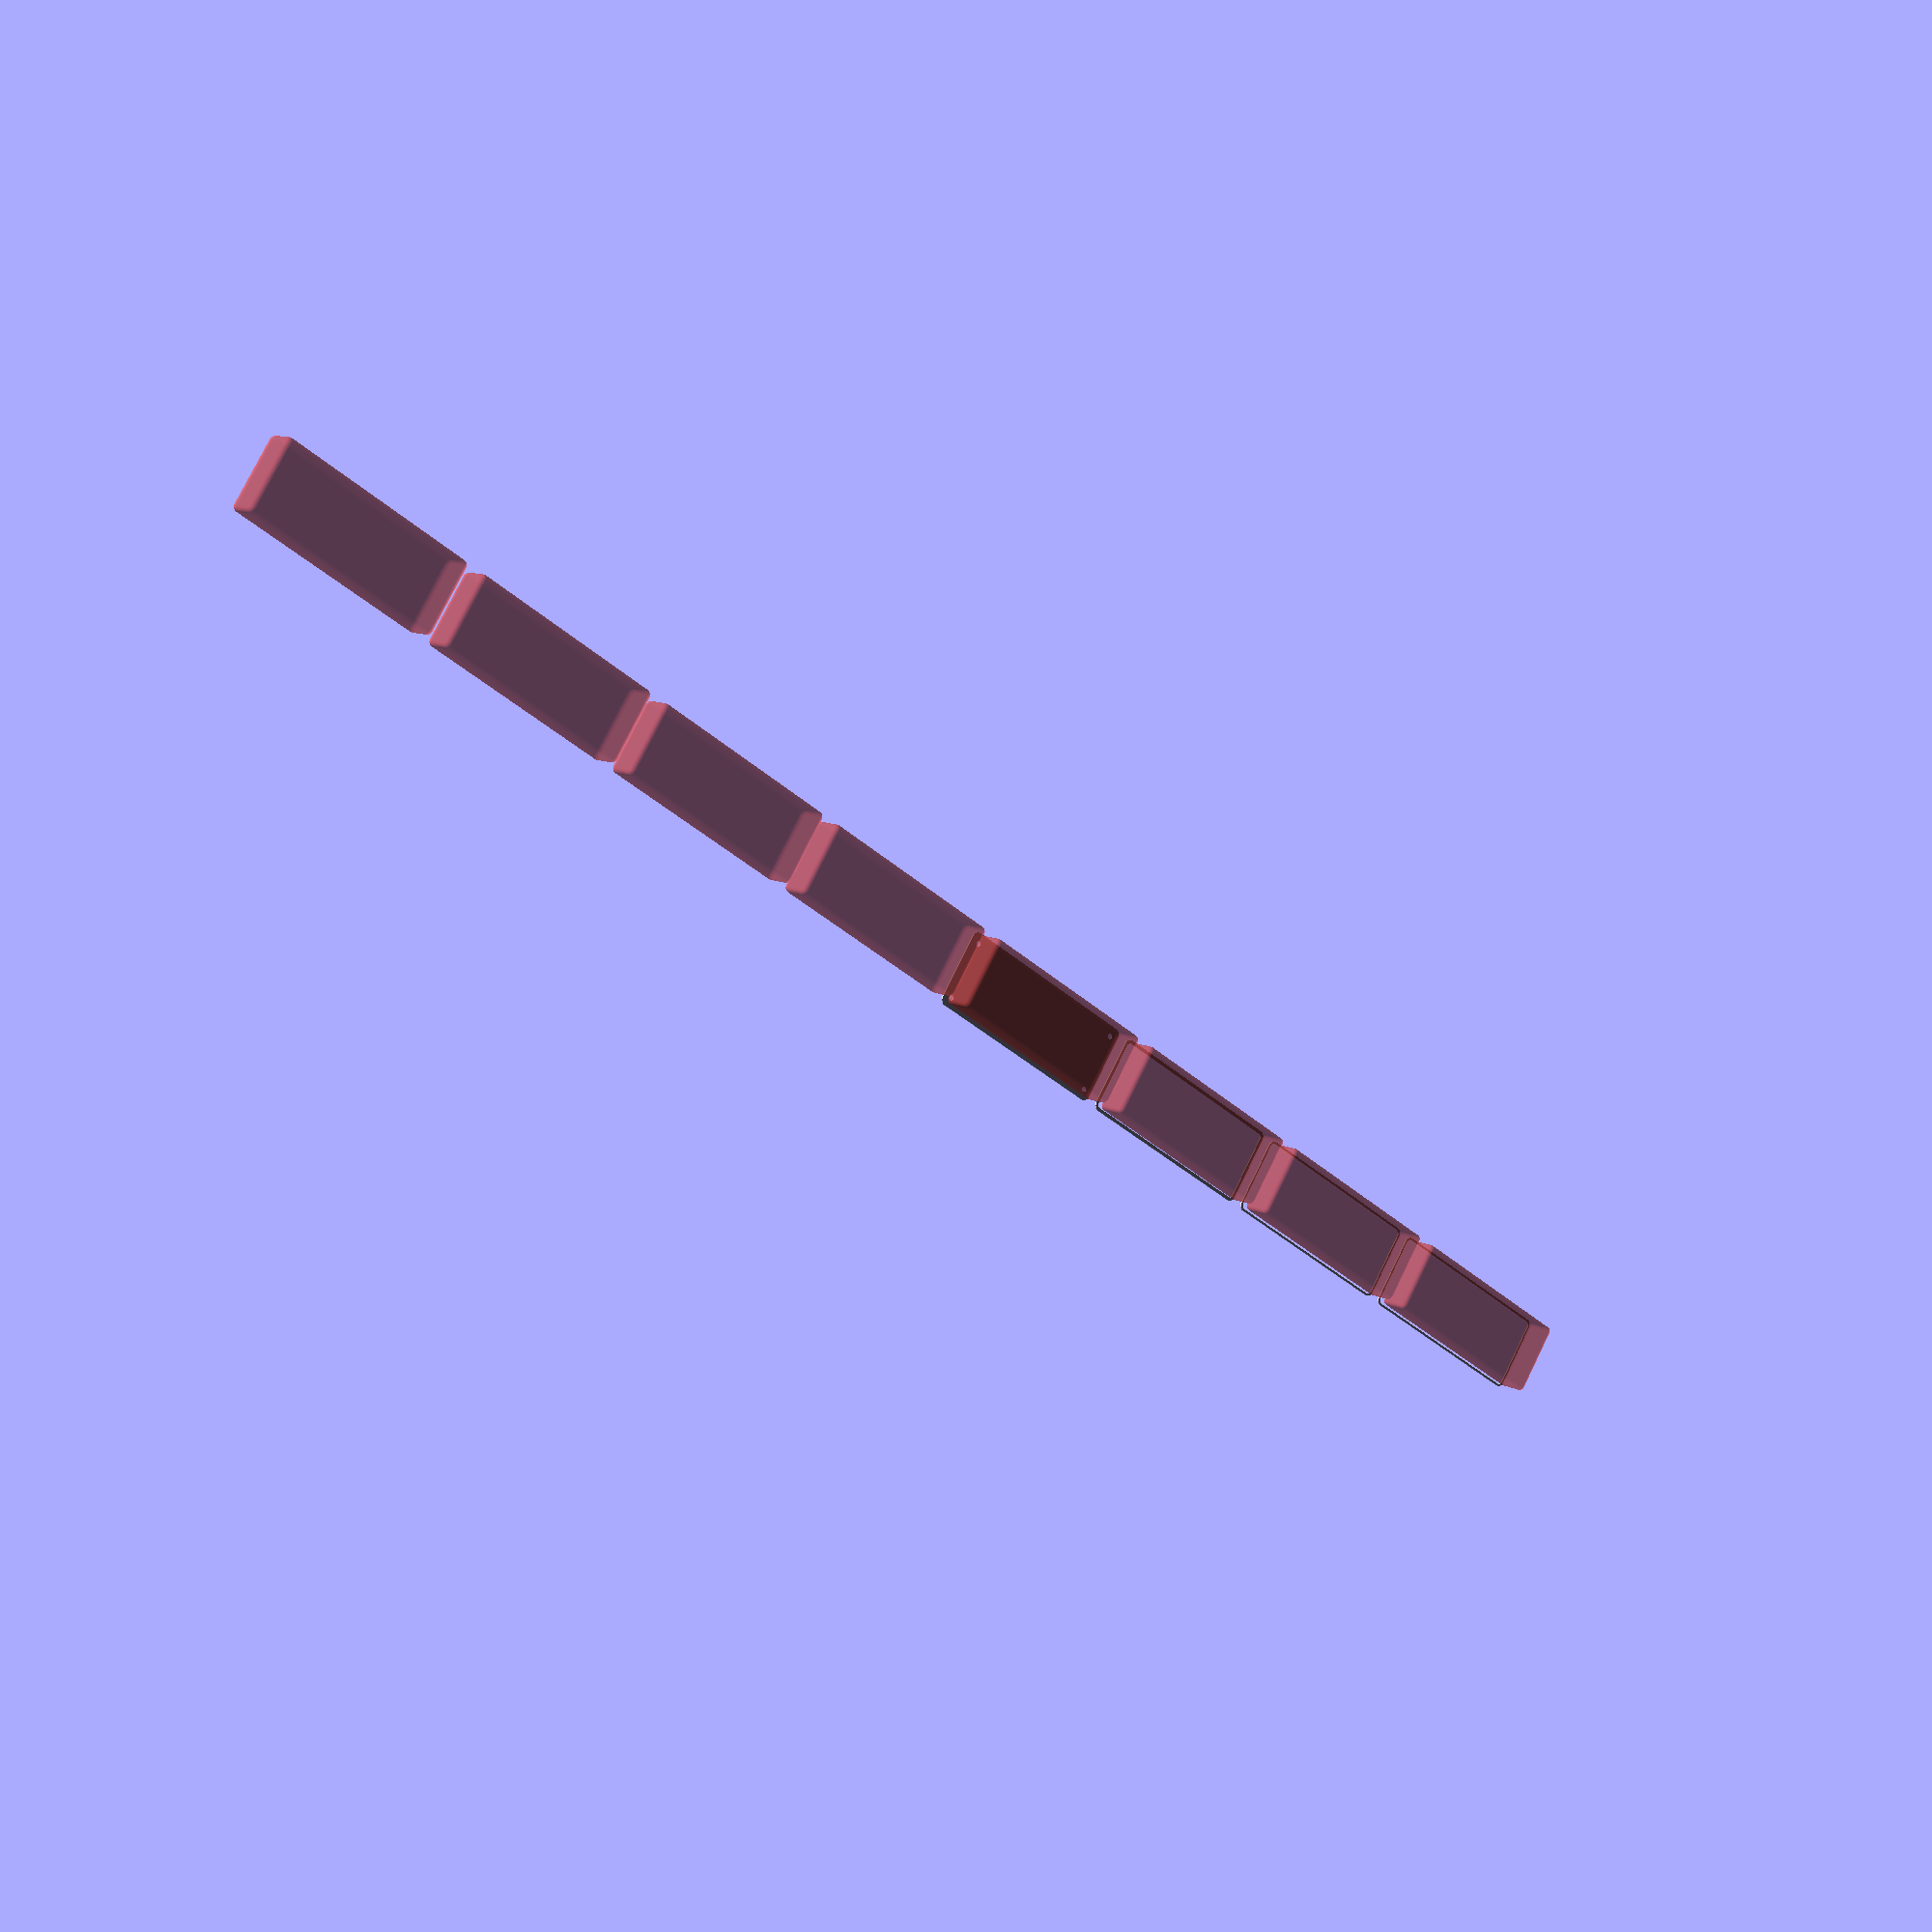
<openscad>
$fn = 50;


union() {
	translate(v = [0, 0, 0]) {
		projection() {
			intersection() {
				translate(v = [-500, -500, -10.5000000000]) {
					cube(size = [1000, 1000, 0.1000000000]);
				}
				difference() {
					union() {
						hull() {
							translate(v = [-25.0000000000, 77.5000000000, 0]) {
								cylinder(h = 24, r = 5);
							}
							translate(v = [25.0000000000, 77.5000000000, 0]) {
								cylinder(h = 24, r = 5);
							}
							translate(v = [-25.0000000000, -77.5000000000, 0]) {
								cylinder(h = 24, r = 5);
							}
							translate(v = [25.0000000000, -77.5000000000, 0]) {
								cylinder(h = 24, r = 5);
							}
						}
					}
					union() {
						translate(v = [-22.5000000000, -75.0000000000, 2]) {
							rotate(a = [0, 0, 0]) {
								difference() {
									union() {
										translate(v = [0, 0, -1.7000000000]) {
											cylinder(h = 1.7000000000, r1 = 1.5000000000, r2 = 2.4000000000);
										}
										cylinder(h = 250, r = 2.4000000000);
										translate(v = [0, 0, -6.0000000000]) {
											cylinder(h = 6, r = 1.5000000000);
										}
										translate(v = [0, 0, -6.0000000000]) {
											cylinder(h = 6, r = 1.8000000000);
										}
										translate(v = [0, 0, -6.0000000000]) {
											cylinder(h = 6, r = 1.5000000000);
										}
									}
									union();
								}
							}
						}
						translate(v = [22.5000000000, -75.0000000000, 2]) {
							rotate(a = [0, 0, 0]) {
								difference() {
									union() {
										translate(v = [0, 0, -1.7000000000]) {
											cylinder(h = 1.7000000000, r1 = 1.5000000000, r2 = 2.4000000000);
										}
										cylinder(h = 250, r = 2.4000000000);
										translate(v = [0, 0, -6.0000000000]) {
											cylinder(h = 6, r = 1.5000000000);
										}
										translate(v = [0, 0, -6.0000000000]) {
											cylinder(h = 6, r = 1.8000000000);
										}
										translate(v = [0, 0, -6.0000000000]) {
											cylinder(h = 6, r = 1.5000000000);
										}
									}
									union();
								}
							}
						}
						translate(v = [-22.5000000000, 75.0000000000, 2]) {
							rotate(a = [0, 0, 0]) {
								difference() {
									union() {
										translate(v = [0, 0, -1.7000000000]) {
											cylinder(h = 1.7000000000, r1 = 1.5000000000, r2 = 2.4000000000);
										}
										cylinder(h = 250, r = 2.4000000000);
										translate(v = [0, 0, -6.0000000000]) {
											cylinder(h = 6, r = 1.5000000000);
										}
										translate(v = [0, 0, -6.0000000000]) {
											cylinder(h = 6, r = 1.8000000000);
										}
										translate(v = [0, 0, -6.0000000000]) {
											cylinder(h = 6, r = 1.5000000000);
										}
									}
									union();
								}
							}
						}
						translate(v = [22.5000000000, 75.0000000000, 2]) {
							rotate(a = [0, 0, 0]) {
								difference() {
									union() {
										translate(v = [0, 0, -1.7000000000]) {
											cylinder(h = 1.7000000000, r1 = 1.5000000000, r2 = 2.4000000000);
										}
										cylinder(h = 250, r = 2.4000000000);
										translate(v = [0, 0, -6.0000000000]) {
											cylinder(h = 6, r = 1.5000000000);
										}
										translate(v = [0, 0, -6.0000000000]) {
											cylinder(h = 6, r = 1.8000000000);
										}
										translate(v = [0, 0, -6.0000000000]) {
											cylinder(h = 6, r = 1.5000000000);
										}
									}
									union();
								}
							}
						}
						translate(v = [0, 0, 3]) {
							#hull() {
								union() {
									translate(v = [-24.5000000000, 77.0000000000, 4]) {
										cylinder(h = 17, r = 4);
									}
									translate(v = [-24.5000000000, 77.0000000000, 4]) {
										sphere(r = 4);
									}
									translate(v = [-24.5000000000, 77.0000000000, 21]) {
										sphere(r = 4);
									}
								}
								union() {
									translate(v = [24.5000000000, 77.0000000000, 4]) {
										cylinder(h = 17, r = 4);
									}
									translate(v = [24.5000000000, 77.0000000000, 4]) {
										sphere(r = 4);
									}
									translate(v = [24.5000000000, 77.0000000000, 21]) {
										sphere(r = 4);
									}
								}
								union() {
									translate(v = [-24.5000000000, -77.0000000000, 4]) {
										cylinder(h = 17, r = 4);
									}
									translate(v = [-24.5000000000, -77.0000000000, 4]) {
										sphere(r = 4);
									}
									translate(v = [-24.5000000000, -77.0000000000, 21]) {
										sphere(r = 4);
									}
								}
								union() {
									translate(v = [24.5000000000, -77.0000000000, 4]) {
										cylinder(h = 17, r = 4);
									}
									translate(v = [24.5000000000, -77.0000000000, 4]) {
										sphere(r = 4);
									}
									translate(v = [24.5000000000, -77.0000000000, 21]) {
										sphere(r = 4);
									}
								}
							}
						}
					}
				}
			}
		}
	}
	translate(v = [0, 174, 0]) {
		projection() {
			intersection() {
				translate(v = [-500, -500, -7.5000000000]) {
					cube(size = [1000, 1000, 0.1000000000]);
				}
				difference() {
					union() {
						hull() {
							translate(v = [-25.0000000000, 77.5000000000, 0]) {
								cylinder(h = 24, r = 5);
							}
							translate(v = [25.0000000000, 77.5000000000, 0]) {
								cylinder(h = 24, r = 5);
							}
							translate(v = [-25.0000000000, -77.5000000000, 0]) {
								cylinder(h = 24, r = 5);
							}
							translate(v = [25.0000000000, -77.5000000000, 0]) {
								cylinder(h = 24, r = 5);
							}
						}
					}
					union() {
						translate(v = [-22.5000000000, -75.0000000000, 2]) {
							rotate(a = [0, 0, 0]) {
								difference() {
									union() {
										translate(v = [0, 0, -1.7000000000]) {
											cylinder(h = 1.7000000000, r1 = 1.5000000000, r2 = 2.4000000000);
										}
										cylinder(h = 250, r = 2.4000000000);
										translate(v = [0, 0, -6.0000000000]) {
											cylinder(h = 6, r = 1.5000000000);
										}
										translate(v = [0, 0, -6.0000000000]) {
											cylinder(h = 6, r = 1.8000000000);
										}
										translate(v = [0, 0, -6.0000000000]) {
											cylinder(h = 6, r = 1.5000000000);
										}
									}
									union();
								}
							}
						}
						translate(v = [22.5000000000, -75.0000000000, 2]) {
							rotate(a = [0, 0, 0]) {
								difference() {
									union() {
										translate(v = [0, 0, -1.7000000000]) {
											cylinder(h = 1.7000000000, r1 = 1.5000000000, r2 = 2.4000000000);
										}
										cylinder(h = 250, r = 2.4000000000);
										translate(v = [0, 0, -6.0000000000]) {
											cylinder(h = 6, r = 1.5000000000);
										}
										translate(v = [0, 0, -6.0000000000]) {
											cylinder(h = 6, r = 1.8000000000);
										}
										translate(v = [0, 0, -6.0000000000]) {
											cylinder(h = 6, r = 1.5000000000);
										}
									}
									union();
								}
							}
						}
						translate(v = [-22.5000000000, 75.0000000000, 2]) {
							rotate(a = [0, 0, 0]) {
								difference() {
									union() {
										translate(v = [0, 0, -1.7000000000]) {
											cylinder(h = 1.7000000000, r1 = 1.5000000000, r2 = 2.4000000000);
										}
										cylinder(h = 250, r = 2.4000000000);
										translate(v = [0, 0, -6.0000000000]) {
											cylinder(h = 6, r = 1.5000000000);
										}
										translate(v = [0, 0, -6.0000000000]) {
											cylinder(h = 6, r = 1.8000000000);
										}
										translate(v = [0, 0, -6.0000000000]) {
											cylinder(h = 6, r = 1.5000000000);
										}
									}
									union();
								}
							}
						}
						translate(v = [22.5000000000, 75.0000000000, 2]) {
							rotate(a = [0, 0, 0]) {
								difference() {
									union() {
										translate(v = [0, 0, -1.7000000000]) {
											cylinder(h = 1.7000000000, r1 = 1.5000000000, r2 = 2.4000000000);
										}
										cylinder(h = 250, r = 2.4000000000);
										translate(v = [0, 0, -6.0000000000]) {
											cylinder(h = 6, r = 1.5000000000);
										}
										translate(v = [0, 0, -6.0000000000]) {
											cylinder(h = 6, r = 1.8000000000);
										}
										translate(v = [0, 0, -6.0000000000]) {
											cylinder(h = 6, r = 1.5000000000);
										}
									}
									union();
								}
							}
						}
						translate(v = [0, 0, 3]) {
							#hull() {
								union() {
									translate(v = [-24.5000000000, 77.0000000000, 4]) {
										cylinder(h = 17, r = 4);
									}
									translate(v = [-24.5000000000, 77.0000000000, 4]) {
										sphere(r = 4);
									}
									translate(v = [-24.5000000000, 77.0000000000, 21]) {
										sphere(r = 4);
									}
								}
								union() {
									translate(v = [24.5000000000, 77.0000000000, 4]) {
										cylinder(h = 17, r = 4);
									}
									translate(v = [24.5000000000, 77.0000000000, 4]) {
										sphere(r = 4);
									}
									translate(v = [24.5000000000, 77.0000000000, 21]) {
										sphere(r = 4);
									}
								}
								union() {
									translate(v = [-24.5000000000, -77.0000000000, 4]) {
										cylinder(h = 17, r = 4);
									}
									translate(v = [-24.5000000000, -77.0000000000, 4]) {
										sphere(r = 4);
									}
									translate(v = [-24.5000000000, -77.0000000000, 21]) {
										sphere(r = 4);
									}
								}
								union() {
									translate(v = [24.5000000000, -77.0000000000, 4]) {
										cylinder(h = 17, r = 4);
									}
									translate(v = [24.5000000000, -77.0000000000, 4]) {
										sphere(r = 4);
									}
									translate(v = [24.5000000000, -77.0000000000, 21]) {
										sphere(r = 4);
									}
								}
							}
						}
					}
				}
			}
		}
	}
	translate(v = [0, 348, 0]) {
		projection() {
			intersection() {
				translate(v = [-500, -500, -4.5000000000]) {
					cube(size = [1000, 1000, 0.1000000000]);
				}
				difference() {
					union() {
						hull() {
							translate(v = [-25.0000000000, 77.5000000000, 0]) {
								cylinder(h = 24, r = 5);
							}
							translate(v = [25.0000000000, 77.5000000000, 0]) {
								cylinder(h = 24, r = 5);
							}
							translate(v = [-25.0000000000, -77.5000000000, 0]) {
								cylinder(h = 24, r = 5);
							}
							translate(v = [25.0000000000, -77.5000000000, 0]) {
								cylinder(h = 24, r = 5);
							}
						}
					}
					union() {
						translate(v = [-22.5000000000, -75.0000000000, 2]) {
							rotate(a = [0, 0, 0]) {
								difference() {
									union() {
										translate(v = [0, 0, -1.7000000000]) {
											cylinder(h = 1.7000000000, r1 = 1.5000000000, r2 = 2.4000000000);
										}
										cylinder(h = 250, r = 2.4000000000);
										translate(v = [0, 0, -6.0000000000]) {
											cylinder(h = 6, r = 1.5000000000);
										}
										translate(v = [0, 0, -6.0000000000]) {
											cylinder(h = 6, r = 1.8000000000);
										}
										translate(v = [0, 0, -6.0000000000]) {
											cylinder(h = 6, r = 1.5000000000);
										}
									}
									union();
								}
							}
						}
						translate(v = [22.5000000000, -75.0000000000, 2]) {
							rotate(a = [0, 0, 0]) {
								difference() {
									union() {
										translate(v = [0, 0, -1.7000000000]) {
											cylinder(h = 1.7000000000, r1 = 1.5000000000, r2 = 2.4000000000);
										}
										cylinder(h = 250, r = 2.4000000000);
										translate(v = [0, 0, -6.0000000000]) {
											cylinder(h = 6, r = 1.5000000000);
										}
										translate(v = [0, 0, -6.0000000000]) {
											cylinder(h = 6, r = 1.8000000000);
										}
										translate(v = [0, 0, -6.0000000000]) {
											cylinder(h = 6, r = 1.5000000000);
										}
									}
									union();
								}
							}
						}
						translate(v = [-22.5000000000, 75.0000000000, 2]) {
							rotate(a = [0, 0, 0]) {
								difference() {
									union() {
										translate(v = [0, 0, -1.7000000000]) {
											cylinder(h = 1.7000000000, r1 = 1.5000000000, r2 = 2.4000000000);
										}
										cylinder(h = 250, r = 2.4000000000);
										translate(v = [0, 0, -6.0000000000]) {
											cylinder(h = 6, r = 1.5000000000);
										}
										translate(v = [0, 0, -6.0000000000]) {
											cylinder(h = 6, r = 1.8000000000);
										}
										translate(v = [0, 0, -6.0000000000]) {
											cylinder(h = 6, r = 1.5000000000);
										}
									}
									union();
								}
							}
						}
						translate(v = [22.5000000000, 75.0000000000, 2]) {
							rotate(a = [0, 0, 0]) {
								difference() {
									union() {
										translate(v = [0, 0, -1.7000000000]) {
											cylinder(h = 1.7000000000, r1 = 1.5000000000, r2 = 2.4000000000);
										}
										cylinder(h = 250, r = 2.4000000000);
										translate(v = [0, 0, -6.0000000000]) {
											cylinder(h = 6, r = 1.5000000000);
										}
										translate(v = [0, 0, -6.0000000000]) {
											cylinder(h = 6, r = 1.8000000000);
										}
										translate(v = [0, 0, -6.0000000000]) {
											cylinder(h = 6, r = 1.5000000000);
										}
									}
									union();
								}
							}
						}
						translate(v = [0, 0, 3]) {
							#hull() {
								union() {
									translate(v = [-24.5000000000, 77.0000000000, 4]) {
										cylinder(h = 17, r = 4);
									}
									translate(v = [-24.5000000000, 77.0000000000, 4]) {
										sphere(r = 4);
									}
									translate(v = [-24.5000000000, 77.0000000000, 21]) {
										sphere(r = 4);
									}
								}
								union() {
									translate(v = [24.5000000000, 77.0000000000, 4]) {
										cylinder(h = 17, r = 4);
									}
									translate(v = [24.5000000000, 77.0000000000, 4]) {
										sphere(r = 4);
									}
									translate(v = [24.5000000000, 77.0000000000, 21]) {
										sphere(r = 4);
									}
								}
								union() {
									translate(v = [-24.5000000000, -77.0000000000, 4]) {
										cylinder(h = 17, r = 4);
									}
									translate(v = [-24.5000000000, -77.0000000000, 4]) {
										sphere(r = 4);
									}
									translate(v = [-24.5000000000, -77.0000000000, 21]) {
										sphere(r = 4);
									}
								}
								union() {
									translate(v = [24.5000000000, -77.0000000000, 4]) {
										cylinder(h = 17, r = 4);
									}
									translate(v = [24.5000000000, -77.0000000000, 4]) {
										sphere(r = 4);
									}
									translate(v = [24.5000000000, -77.0000000000, 21]) {
										sphere(r = 4);
									}
								}
							}
						}
					}
				}
			}
		}
	}
	translate(v = [0, 522, 0]) {
		projection() {
			intersection() {
				translate(v = [-500, -500, -1.5000000000]) {
					cube(size = [1000, 1000, 0.1000000000]);
				}
				difference() {
					union() {
						hull() {
							translate(v = [-25.0000000000, 77.5000000000, 0]) {
								cylinder(h = 24, r = 5);
							}
							translate(v = [25.0000000000, 77.5000000000, 0]) {
								cylinder(h = 24, r = 5);
							}
							translate(v = [-25.0000000000, -77.5000000000, 0]) {
								cylinder(h = 24, r = 5);
							}
							translate(v = [25.0000000000, -77.5000000000, 0]) {
								cylinder(h = 24, r = 5);
							}
						}
					}
					union() {
						translate(v = [-22.5000000000, -75.0000000000, 2]) {
							rotate(a = [0, 0, 0]) {
								difference() {
									union() {
										translate(v = [0, 0, -1.7000000000]) {
											cylinder(h = 1.7000000000, r1 = 1.5000000000, r2 = 2.4000000000);
										}
										cylinder(h = 250, r = 2.4000000000);
										translate(v = [0, 0, -6.0000000000]) {
											cylinder(h = 6, r = 1.5000000000);
										}
										translate(v = [0, 0, -6.0000000000]) {
											cylinder(h = 6, r = 1.8000000000);
										}
										translate(v = [0, 0, -6.0000000000]) {
											cylinder(h = 6, r = 1.5000000000);
										}
									}
									union();
								}
							}
						}
						translate(v = [22.5000000000, -75.0000000000, 2]) {
							rotate(a = [0, 0, 0]) {
								difference() {
									union() {
										translate(v = [0, 0, -1.7000000000]) {
											cylinder(h = 1.7000000000, r1 = 1.5000000000, r2 = 2.4000000000);
										}
										cylinder(h = 250, r = 2.4000000000);
										translate(v = [0, 0, -6.0000000000]) {
											cylinder(h = 6, r = 1.5000000000);
										}
										translate(v = [0, 0, -6.0000000000]) {
											cylinder(h = 6, r = 1.8000000000);
										}
										translate(v = [0, 0, -6.0000000000]) {
											cylinder(h = 6, r = 1.5000000000);
										}
									}
									union();
								}
							}
						}
						translate(v = [-22.5000000000, 75.0000000000, 2]) {
							rotate(a = [0, 0, 0]) {
								difference() {
									union() {
										translate(v = [0, 0, -1.7000000000]) {
											cylinder(h = 1.7000000000, r1 = 1.5000000000, r2 = 2.4000000000);
										}
										cylinder(h = 250, r = 2.4000000000);
										translate(v = [0, 0, -6.0000000000]) {
											cylinder(h = 6, r = 1.5000000000);
										}
										translate(v = [0, 0, -6.0000000000]) {
											cylinder(h = 6, r = 1.8000000000);
										}
										translate(v = [0, 0, -6.0000000000]) {
											cylinder(h = 6, r = 1.5000000000);
										}
									}
									union();
								}
							}
						}
						translate(v = [22.5000000000, 75.0000000000, 2]) {
							rotate(a = [0, 0, 0]) {
								difference() {
									union() {
										translate(v = [0, 0, -1.7000000000]) {
											cylinder(h = 1.7000000000, r1 = 1.5000000000, r2 = 2.4000000000);
										}
										cylinder(h = 250, r = 2.4000000000);
										translate(v = [0, 0, -6.0000000000]) {
											cylinder(h = 6, r = 1.5000000000);
										}
										translate(v = [0, 0, -6.0000000000]) {
											cylinder(h = 6, r = 1.8000000000);
										}
										translate(v = [0, 0, -6.0000000000]) {
											cylinder(h = 6, r = 1.5000000000);
										}
									}
									union();
								}
							}
						}
						translate(v = [0, 0, 3]) {
							#hull() {
								union() {
									translate(v = [-24.5000000000, 77.0000000000, 4]) {
										cylinder(h = 17, r = 4);
									}
									translate(v = [-24.5000000000, 77.0000000000, 4]) {
										sphere(r = 4);
									}
									translate(v = [-24.5000000000, 77.0000000000, 21]) {
										sphere(r = 4);
									}
								}
								union() {
									translate(v = [24.5000000000, 77.0000000000, 4]) {
										cylinder(h = 17, r = 4);
									}
									translate(v = [24.5000000000, 77.0000000000, 4]) {
										sphere(r = 4);
									}
									translate(v = [24.5000000000, 77.0000000000, 21]) {
										sphere(r = 4);
									}
								}
								union() {
									translate(v = [-24.5000000000, -77.0000000000, 4]) {
										cylinder(h = 17, r = 4);
									}
									translate(v = [-24.5000000000, -77.0000000000, 4]) {
										sphere(r = 4);
									}
									translate(v = [-24.5000000000, -77.0000000000, 21]) {
										sphere(r = 4);
									}
								}
								union() {
									translate(v = [24.5000000000, -77.0000000000, 4]) {
										cylinder(h = 17, r = 4);
									}
									translate(v = [24.5000000000, -77.0000000000, 4]) {
										sphere(r = 4);
									}
									translate(v = [24.5000000000, -77.0000000000, 21]) {
										sphere(r = 4);
									}
								}
							}
						}
					}
				}
			}
		}
	}
	translate(v = [0, 696, 0]) {
		projection() {
			intersection() {
				translate(v = [-500, -500, 1.5000000000]) {
					cube(size = [1000, 1000, 0.1000000000]);
				}
				difference() {
					union() {
						hull() {
							translate(v = [-25.0000000000, 77.5000000000, 0]) {
								cylinder(h = 24, r = 5);
							}
							translate(v = [25.0000000000, 77.5000000000, 0]) {
								cylinder(h = 24, r = 5);
							}
							translate(v = [-25.0000000000, -77.5000000000, 0]) {
								cylinder(h = 24, r = 5);
							}
							translate(v = [25.0000000000, -77.5000000000, 0]) {
								cylinder(h = 24, r = 5);
							}
						}
					}
					union() {
						translate(v = [-22.5000000000, -75.0000000000, 2]) {
							rotate(a = [0, 0, 0]) {
								difference() {
									union() {
										translate(v = [0, 0, -1.7000000000]) {
											cylinder(h = 1.7000000000, r1 = 1.5000000000, r2 = 2.4000000000);
										}
										cylinder(h = 250, r = 2.4000000000);
										translate(v = [0, 0, -6.0000000000]) {
											cylinder(h = 6, r = 1.5000000000);
										}
										translate(v = [0, 0, -6.0000000000]) {
											cylinder(h = 6, r = 1.8000000000);
										}
										translate(v = [0, 0, -6.0000000000]) {
											cylinder(h = 6, r = 1.5000000000);
										}
									}
									union();
								}
							}
						}
						translate(v = [22.5000000000, -75.0000000000, 2]) {
							rotate(a = [0, 0, 0]) {
								difference() {
									union() {
										translate(v = [0, 0, -1.7000000000]) {
											cylinder(h = 1.7000000000, r1 = 1.5000000000, r2 = 2.4000000000);
										}
										cylinder(h = 250, r = 2.4000000000);
										translate(v = [0, 0, -6.0000000000]) {
											cylinder(h = 6, r = 1.5000000000);
										}
										translate(v = [0, 0, -6.0000000000]) {
											cylinder(h = 6, r = 1.8000000000);
										}
										translate(v = [0, 0, -6.0000000000]) {
											cylinder(h = 6, r = 1.5000000000);
										}
									}
									union();
								}
							}
						}
						translate(v = [-22.5000000000, 75.0000000000, 2]) {
							rotate(a = [0, 0, 0]) {
								difference() {
									union() {
										translate(v = [0, 0, -1.7000000000]) {
											cylinder(h = 1.7000000000, r1 = 1.5000000000, r2 = 2.4000000000);
										}
										cylinder(h = 250, r = 2.4000000000);
										translate(v = [0, 0, -6.0000000000]) {
											cylinder(h = 6, r = 1.5000000000);
										}
										translate(v = [0, 0, -6.0000000000]) {
											cylinder(h = 6, r = 1.8000000000);
										}
										translate(v = [0, 0, -6.0000000000]) {
											cylinder(h = 6, r = 1.5000000000);
										}
									}
									union();
								}
							}
						}
						translate(v = [22.5000000000, 75.0000000000, 2]) {
							rotate(a = [0, 0, 0]) {
								difference() {
									union() {
										translate(v = [0, 0, -1.7000000000]) {
											cylinder(h = 1.7000000000, r1 = 1.5000000000, r2 = 2.4000000000);
										}
										cylinder(h = 250, r = 2.4000000000);
										translate(v = [0, 0, -6.0000000000]) {
											cylinder(h = 6, r = 1.5000000000);
										}
										translate(v = [0, 0, -6.0000000000]) {
											cylinder(h = 6, r = 1.8000000000);
										}
										translate(v = [0, 0, -6.0000000000]) {
											cylinder(h = 6, r = 1.5000000000);
										}
									}
									union();
								}
							}
						}
						translate(v = [0, 0, 3]) {
							#hull() {
								union() {
									translate(v = [-24.5000000000, 77.0000000000, 4]) {
										cylinder(h = 17, r = 4);
									}
									translate(v = [-24.5000000000, 77.0000000000, 4]) {
										sphere(r = 4);
									}
									translate(v = [-24.5000000000, 77.0000000000, 21]) {
										sphere(r = 4);
									}
								}
								union() {
									translate(v = [24.5000000000, 77.0000000000, 4]) {
										cylinder(h = 17, r = 4);
									}
									translate(v = [24.5000000000, 77.0000000000, 4]) {
										sphere(r = 4);
									}
									translate(v = [24.5000000000, 77.0000000000, 21]) {
										sphere(r = 4);
									}
								}
								union() {
									translate(v = [-24.5000000000, -77.0000000000, 4]) {
										cylinder(h = 17, r = 4);
									}
									translate(v = [-24.5000000000, -77.0000000000, 4]) {
										sphere(r = 4);
									}
									translate(v = [-24.5000000000, -77.0000000000, 21]) {
										sphere(r = 4);
									}
								}
								union() {
									translate(v = [24.5000000000, -77.0000000000, 4]) {
										cylinder(h = 17, r = 4);
									}
									translate(v = [24.5000000000, -77.0000000000, 4]) {
										sphere(r = 4);
									}
									translate(v = [24.5000000000, -77.0000000000, 21]) {
										sphere(r = 4);
									}
								}
							}
						}
					}
				}
			}
		}
	}
	translate(v = [0, 870, 0]) {
		projection() {
			intersection() {
				translate(v = [-500, -500, 4.5000000000]) {
					cube(size = [1000, 1000, 0.1000000000]);
				}
				difference() {
					union() {
						hull() {
							translate(v = [-25.0000000000, 77.5000000000, 0]) {
								cylinder(h = 24, r = 5);
							}
							translate(v = [25.0000000000, 77.5000000000, 0]) {
								cylinder(h = 24, r = 5);
							}
							translate(v = [-25.0000000000, -77.5000000000, 0]) {
								cylinder(h = 24, r = 5);
							}
							translate(v = [25.0000000000, -77.5000000000, 0]) {
								cylinder(h = 24, r = 5);
							}
						}
					}
					union() {
						translate(v = [-22.5000000000, -75.0000000000, 2]) {
							rotate(a = [0, 0, 0]) {
								difference() {
									union() {
										translate(v = [0, 0, -1.7000000000]) {
											cylinder(h = 1.7000000000, r1 = 1.5000000000, r2 = 2.4000000000);
										}
										cylinder(h = 250, r = 2.4000000000);
										translate(v = [0, 0, -6.0000000000]) {
											cylinder(h = 6, r = 1.5000000000);
										}
										translate(v = [0, 0, -6.0000000000]) {
											cylinder(h = 6, r = 1.8000000000);
										}
										translate(v = [0, 0, -6.0000000000]) {
											cylinder(h = 6, r = 1.5000000000);
										}
									}
									union();
								}
							}
						}
						translate(v = [22.5000000000, -75.0000000000, 2]) {
							rotate(a = [0, 0, 0]) {
								difference() {
									union() {
										translate(v = [0, 0, -1.7000000000]) {
											cylinder(h = 1.7000000000, r1 = 1.5000000000, r2 = 2.4000000000);
										}
										cylinder(h = 250, r = 2.4000000000);
										translate(v = [0, 0, -6.0000000000]) {
											cylinder(h = 6, r = 1.5000000000);
										}
										translate(v = [0, 0, -6.0000000000]) {
											cylinder(h = 6, r = 1.8000000000);
										}
										translate(v = [0, 0, -6.0000000000]) {
											cylinder(h = 6, r = 1.5000000000);
										}
									}
									union();
								}
							}
						}
						translate(v = [-22.5000000000, 75.0000000000, 2]) {
							rotate(a = [0, 0, 0]) {
								difference() {
									union() {
										translate(v = [0, 0, -1.7000000000]) {
											cylinder(h = 1.7000000000, r1 = 1.5000000000, r2 = 2.4000000000);
										}
										cylinder(h = 250, r = 2.4000000000);
										translate(v = [0, 0, -6.0000000000]) {
											cylinder(h = 6, r = 1.5000000000);
										}
										translate(v = [0, 0, -6.0000000000]) {
											cylinder(h = 6, r = 1.8000000000);
										}
										translate(v = [0, 0, -6.0000000000]) {
											cylinder(h = 6, r = 1.5000000000);
										}
									}
									union();
								}
							}
						}
						translate(v = [22.5000000000, 75.0000000000, 2]) {
							rotate(a = [0, 0, 0]) {
								difference() {
									union() {
										translate(v = [0, 0, -1.7000000000]) {
											cylinder(h = 1.7000000000, r1 = 1.5000000000, r2 = 2.4000000000);
										}
										cylinder(h = 250, r = 2.4000000000);
										translate(v = [0, 0, -6.0000000000]) {
											cylinder(h = 6, r = 1.5000000000);
										}
										translate(v = [0, 0, -6.0000000000]) {
											cylinder(h = 6, r = 1.8000000000);
										}
										translate(v = [0, 0, -6.0000000000]) {
											cylinder(h = 6, r = 1.5000000000);
										}
									}
									union();
								}
							}
						}
						translate(v = [0, 0, 3]) {
							#hull() {
								union() {
									translate(v = [-24.5000000000, 77.0000000000, 4]) {
										cylinder(h = 17, r = 4);
									}
									translate(v = [-24.5000000000, 77.0000000000, 4]) {
										sphere(r = 4);
									}
									translate(v = [-24.5000000000, 77.0000000000, 21]) {
										sphere(r = 4);
									}
								}
								union() {
									translate(v = [24.5000000000, 77.0000000000, 4]) {
										cylinder(h = 17, r = 4);
									}
									translate(v = [24.5000000000, 77.0000000000, 4]) {
										sphere(r = 4);
									}
									translate(v = [24.5000000000, 77.0000000000, 21]) {
										sphere(r = 4);
									}
								}
								union() {
									translate(v = [-24.5000000000, -77.0000000000, 4]) {
										cylinder(h = 17, r = 4);
									}
									translate(v = [-24.5000000000, -77.0000000000, 4]) {
										sphere(r = 4);
									}
									translate(v = [-24.5000000000, -77.0000000000, 21]) {
										sphere(r = 4);
									}
								}
								union() {
									translate(v = [24.5000000000, -77.0000000000, 4]) {
										cylinder(h = 17, r = 4);
									}
									translate(v = [24.5000000000, -77.0000000000, 4]) {
										sphere(r = 4);
									}
									translate(v = [24.5000000000, -77.0000000000, 21]) {
										sphere(r = 4);
									}
								}
							}
						}
					}
				}
			}
		}
	}
	translate(v = [0, 1044, 0]) {
		projection() {
			intersection() {
				translate(v = [-500, -500, 7.5000000000]) {
					cube(size = [1000, 1000, 0.1000000000]);
				}
				difference() {
					union() {
						hull() {
							translate(v = [-25.0000000000, 77.5000000000, 0]) {
								cylinder(h = 24, r = 5);
							}
							translate(v = [25.0000000000, 77.5000000000, 0]) {
								cylinder(h = 24, r = 5);
							}
							translate(v = [-25.0000000000, -77.5000000000, 0]) {
								cylinder(h = 24, r = 5);
							}
							translate(v = [25.0000000000, -77.5000000000, 0]) {
								cylinder(h = 24, r = 5);
							}
						}
					}
					union() {
						translate(v = [-22.5000000000, -75.0000000000, 2]) {
							rotate(a = [0, 0, 0]) {
								difference() {
									union() {
										translate(v = [0, 0, -1.7000000000]) {
											cylinder(h = 1.7000000000, r1 = 1.5000000000, r2 = 2.4000000000);
										}
										cylinder(h = 250, r = 2.4000000000);
										translate(v = [0, 0, -6.0000000000]) {
											cylinder(h = 6, r = 1.5000000000);
										}
										translate(v = [0, 0, -6.0000000000]) {
											cylinder(h = 6, r = 1.8000000000);
										}
										translate(v = [0, 0, -6.0000000000]) {
											cylinder(h = 6, r = 1.5000000000);
										}
									}
									union();
								}
							}
						}
						translate(v = [22.5000000000, -75.0000000000, 2]) {
							rotate(a = [0, 0, 0]) {
								difference() {
									union() {
										translate(v = [0, 0, -1.7000000000]) {
											cylinder(h = 1.7000000000, r1 = 1.5000000000, r2 = 2.4000000000);
										}
										cylinder(h = 250, r = 2.4000000000);
										translate(v = [0, 0, -6.0000000000]) {
											cylinder(h = 6, r = 1.5000000000);
										}
										translate(v = [0, 0, -6.0000000000]) {
											cylinder(h = 6, r = 1.8000000000);
										}
										translate(v = [0, 0, -6.0000000000]) {
											cylinder(h = 6, r = 1.5000000000);
										}
									}
									union();
								}
							}
						}
						translate(v = [-22.5000000000, 75.0000000000, 2]) {
							rotate(a = [0, 0, 0]) {
								difference() {
									union() {
										translate(v = [0, 0, -1.7000000000]) {
											cylinder(h = 1.7000000000, r1 = 1.5000000000, r2 = 2.4000000000);
										}
										cylinder(h = 250, r = 2.4000000000);
										translate(v = [0, 0, -6.0000000000]) {
											cylinder(h = 6, r = 1.5000000000);
										}
										translate(v = [0, 0, -6.0000000000]) {
											cylinder(h = 6, r = 1.8000000000);
										}
										translate(v = [0, 0, -6.0000000000]) {
											cylinder(h = 6, r = 1.5000000000);
										}
									}
									union();
								}
							}
						}
						translate(v = [22.5000000000, 75.0000000000, 2]) {
							rotate(a = [0, 0, 0]) {
								difference() {
									union() {
										translate(v = [0, 0, -1.7000000000]) {
											cylinder(h = 1.7000000000, r1 = 1.5000000000, r2 = 2.4000000000);
										}
										cylinder(h = 250, r = 2.4000000000);
										translate(v = [0, 0, -6.0000000000]) {
											cylinder(h = 6, r = 1.5000000000);
										}
										translate(v = [0, 0, -6.0000000000]) {
											cylinder(h = 6, r = 1.8000000000);
										}
										translate(v = [0, 0, -6.0000000000]) {
											cylinder(h = 6, r = 1.5000000000);
										}
									}
									union();
								}
							}
						}
						translate(v = [0, 0, 3]) {
							#hull() {
								union() {
									translate(v = [-24.5000000000, 77.0000000000, 4]) {
										cylinder(h = 17, r = 4);
									}
									translate(v = [-24.5000000000, 77.0000000000, 4]) {
										sphere(r = 4);
									}
									translate(v = [-24.5000000000, 77.0000000000, 21]) {
										sphere(r = 4);
									}
								}
								union() {
									translate(v = [24.5000000000, 77.0000000000, 4]) {
										cylinder(h = 17, r = 4);
									}
									translate(v = [24.5000000000, 77.0000000000, 4]) {
										sphere(r = 4);
									}
									translate(v = [24.5000000000, 77.0000000000, 21]) {
										sphere(r = 4);
									}
								}
								union() {
									translate(v = [-24.5000000000, -77.0000000000, 4]) {
										cylinder(h = 17, r = 4);
									}
									translate(v = [-24.5000000000, -77.0000000000, 4]) {
										sphere(r = 4);
									}
									translate(v = [-24.5000000000, -77.0000000000, 21]) {
										sphere(r = 4);
									}
								}
								union() {
									translate(v = [24.5000000000, -77.0000000000, 4]) {
										cylinder(h = 17, r = 4);
									}
									translate(v = [24.5000000000, -77.0000000000, 4]) {
										sphere(r = 4);
									}
									translate(v = [24.5000000000, -77.0000000000, 21]) {
										sphere(r = 4);
									}
								}
							}
						}
					}
				}
			}
		}
	}
	translate(v = [0, 1218, 0]) {
		projection() {
			intersection() {
				translate(v = [-500, -500, 10.5000000000]) {
					cube(size = [1000, 1000, 0.1000000000]);
				}
				difference() {
					union() {
						hull() {
							translate(v = [-25.0000000000, 77.5000000000, 0]) {
								cylinder(h = 24, r = 5);
							}
							translate(v = [25.0000000000, 77.5000000000, 0]) {
								cylinder(h = 24, r = 5);
							}
							translate(v = [-25.0000000000, -77.5000000000, 0]) {
								cylinder(h = 24, r = 5);
							}
							translate(v = [25.0000000000, -77.5000000000, 0]) {
								cylinder(h = 24, r = 5);
							}
						}
					}
					union() {
						translate(v = [-22.5000000000, -75.0000000000, 2]) {
							rotate(a = [0, 0, 0]) {
								difference() {
									union() {
										translate(v = [0, 0, -1.7000000000]) {
											cylinder(h = 1.7000000000, r1 = 1.5000000000, r2 = 2.4000000000);
										}
										cylinder(h = 250, r = 2.4000000000);
										translate(v = [0, 0, -6.0000000000]) {
											cylinder(h = 6, r = 1.5000000000);
										}
										translate(v = [0, 0, -6.0000000000]) {
											cylinder(h = 6, r = 1.8000000000);
										}
										translate(v = [0, 0, -6.0000000000]) {
											cylinder(h = 6, r = 1.5000000000);
										}
									}
									union();
								}
							}
						}
						translate(v = [22.5000000000, -75.0000000000, 2]) {
							rotate(a = [0, 0, 0]) {
								difference() {
									union() {
										translate(v = [0, 0, -1.7000000000]) {
											cylinder(h = 1.7000000000, r1 = 1.5000000000, r2 = 2.4000000000);
										}
										cylinder(h = 250, r = 2.4000000000);
										translate(v = [0, 0, -6.0000000000]) {
											cylinder(h = 6, r = 1.5000000000);
										}
										translate(v = [0, 0, -6.0000000000]) {
											cylinder(h = 6, r = 1.8000000000);
										}
										translate(v = [0, 0, -6.0000000000]) {
											cylinder(h = 6, r = 1.5000000000);
										}
									}
									union();
								}
							}
						}
						translate(v = [-22.5000000000, 75.0000000000, 2]) {
							rotate(a = [0, 0, 0]) {
								difference() {
									union() {
										translate(v = [0, 0, -1.7000000000]) {
											cylinder(h = 1.7000000000, r1 = 1.5000000000, r2 = 2.4000000000);
										}
										cylinder(h = 250, r = 2.4000000000);
										translate(v = [0, 0, -6.0000000000]) {
											cylinder(h = 6, r = 1.5000000000);
										}
										translate(v = [0, 0, -6.0000000000]) {
											cylinder(h = 6, r = 1.8000000000);
										}
										translate(v = [0, 0, -6.0000000000]) {
											cylinder(h = 6, r = 1.5000000000);
										}
									}
									union();
								}
							}
						}
						translate(v = [22.5000000000, 75.0000000000, 2]) {
							rotate(a = [0, 0, 0]) {
								difference() {
									union() {
										translate(v = [0, 0, -1.7000000000]) {
											cylinder(h = 1.7000000000, r1 = 1.5000000000, r2 = 2.4000000000);
										}
										cylinder(h = 250, r = 2.4000000000);
										translate(v = [0, 0, -6.0000000000]) {
											cylinder(h = 6, r = 1.5000000000);
										}
										translate(v = [0, 0, -6.0000000000]) {
											cylinder(h = 6, r = 1.8000000000);
										}
										translate(v = [0, 0, -6.0000000000]) {
											cylinder(h = 6, r = 1.5000000000);
										}
									}
									union();
								}
							}
						}
						translate(v = [0, 0, 3]) {
							#hull() {
								union() {
									translate(v = [-24.5000000000, 77.0000000000, 4]) {
										cylinder(h = 17, r = 4);
									}
									translate(v = [-24.5000000000, 77.0000000000, 4]) {
										sphere(r = 4);
									}
									translate(v = [-24.5000000000, 77.0000000000, 21]) {
										sphere(r = 4);
									}
								}
								union() {
									translate(v = [24.5000000000, 77.0000000000, 4]) {
										cylinder(h = 17, r = 4);
									}
									translate(v = [24.5000000000, 77.0000000000, 4]) {
										sphere(r = 4);
									}
									translate(v = [24.5000000000, 77.0000000000, 21]) {
										sphere(r = 4);
									}
								}
								union() {
									translate(v = [-24.5000000000, -77.0000000000, 4]) {
										cylinder(h = 17, r = 4);
									}
									translate(v = [-24.5000000000, -77.0000000000, 4]) {
										sphere(r = 4);
									}
									translate(v = [-24.5000000000, -77.0000000000, 21]) {
										sphere(r = 4);
									}
								}
								union() {
									translate(v = [24.5000000000, -77.0000000000, 4]) {
										cylinder(h = 17, r = 4);
									}
									translate(v = [24.5000000000, -77.0000000000, 4]) {
										sphere(r = 4);
									}
									translate(v = [24.5000000000, -77.0000000000, 21]) {
										sphere(r = 4);
									}
								}
							}
						}
					}
				}
			}
		}
	}
}
</openscad>
<views>
elev=350.5 azim=123.6 roll=322.6 proj=p view=wireframe
</views>
